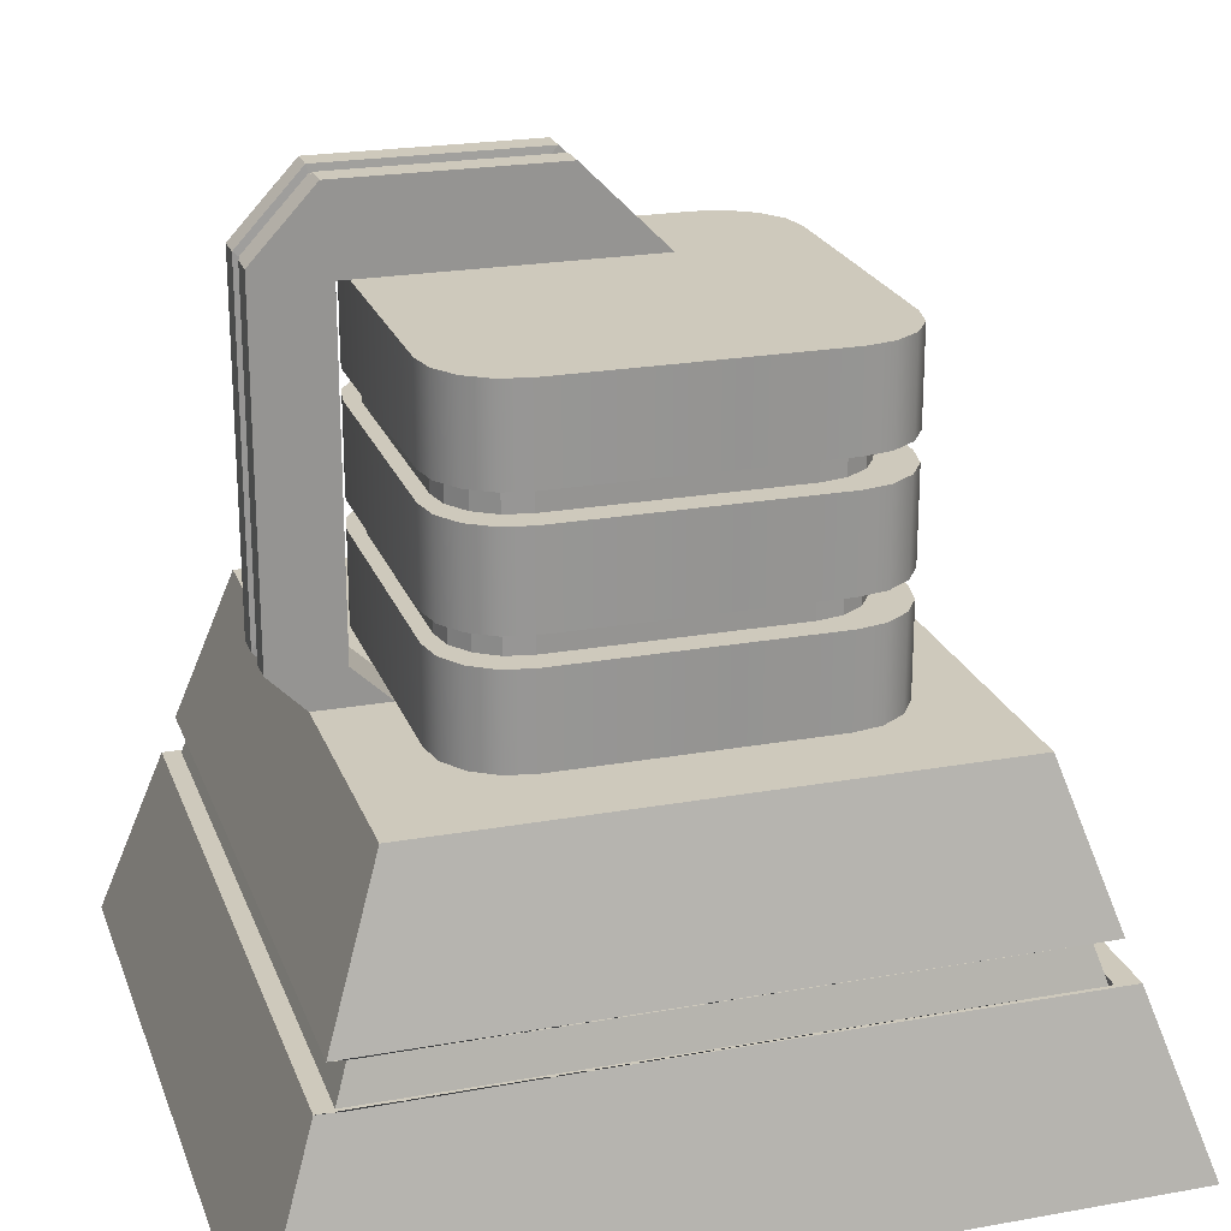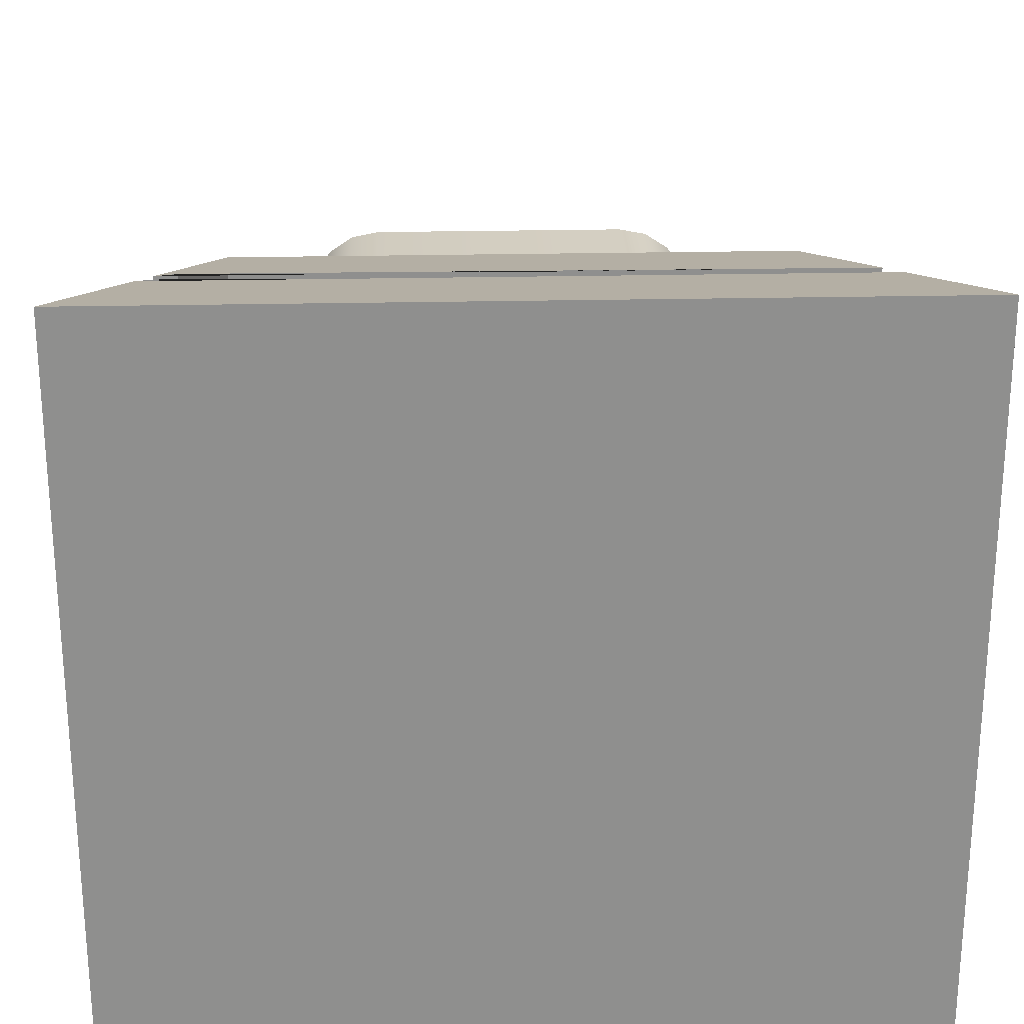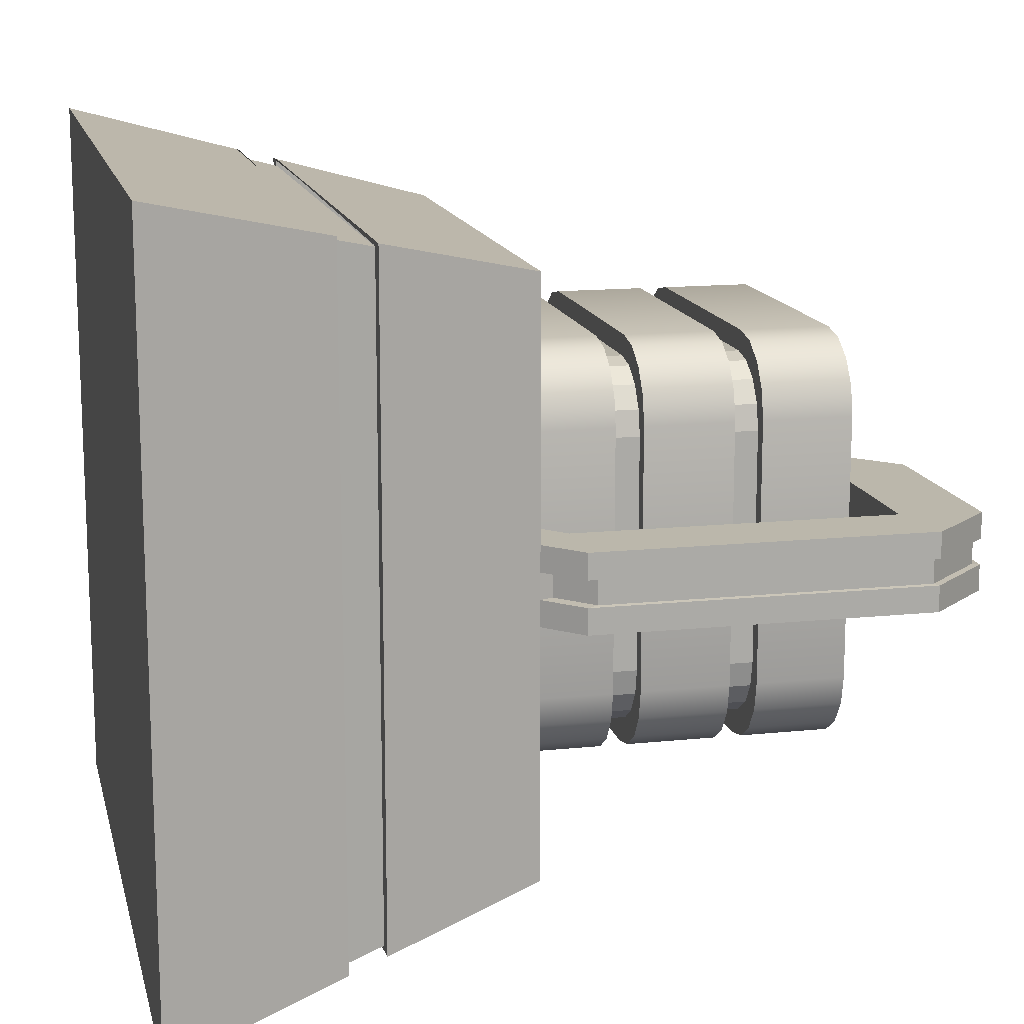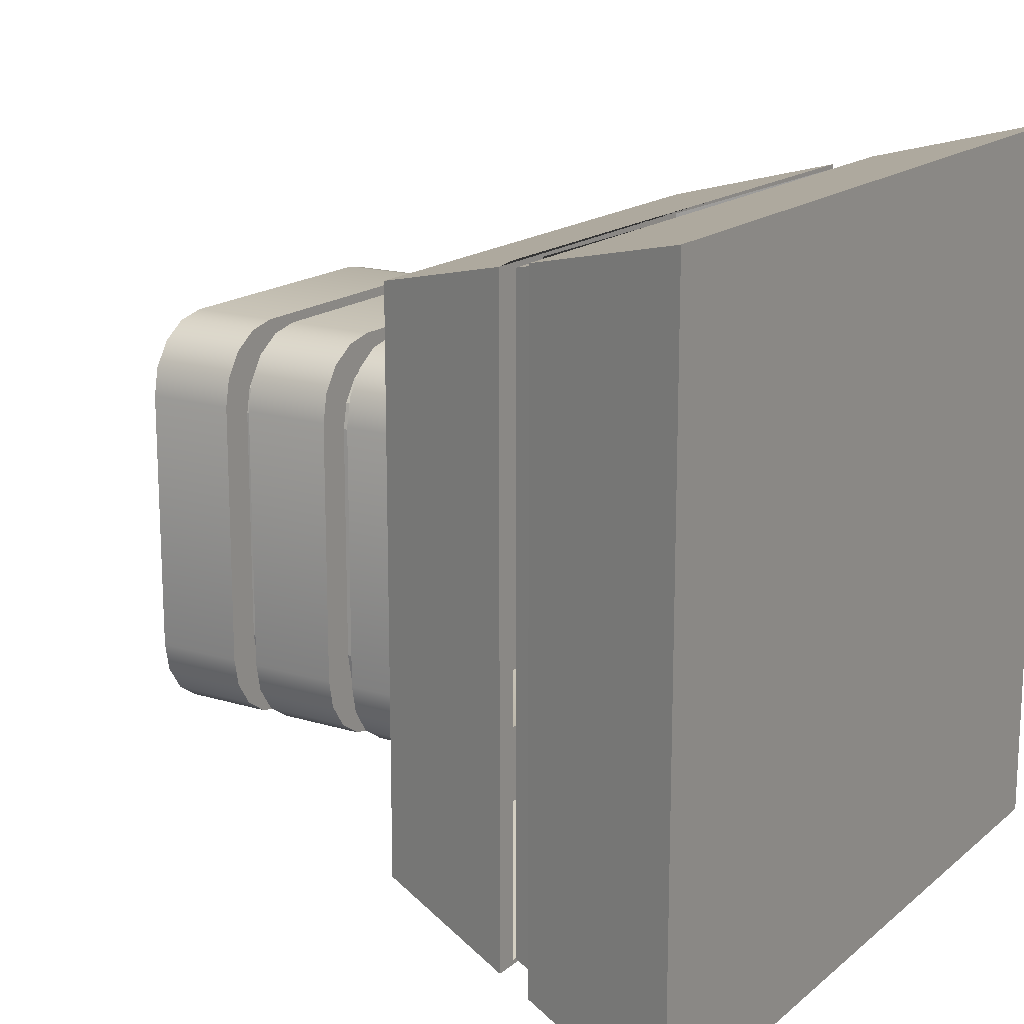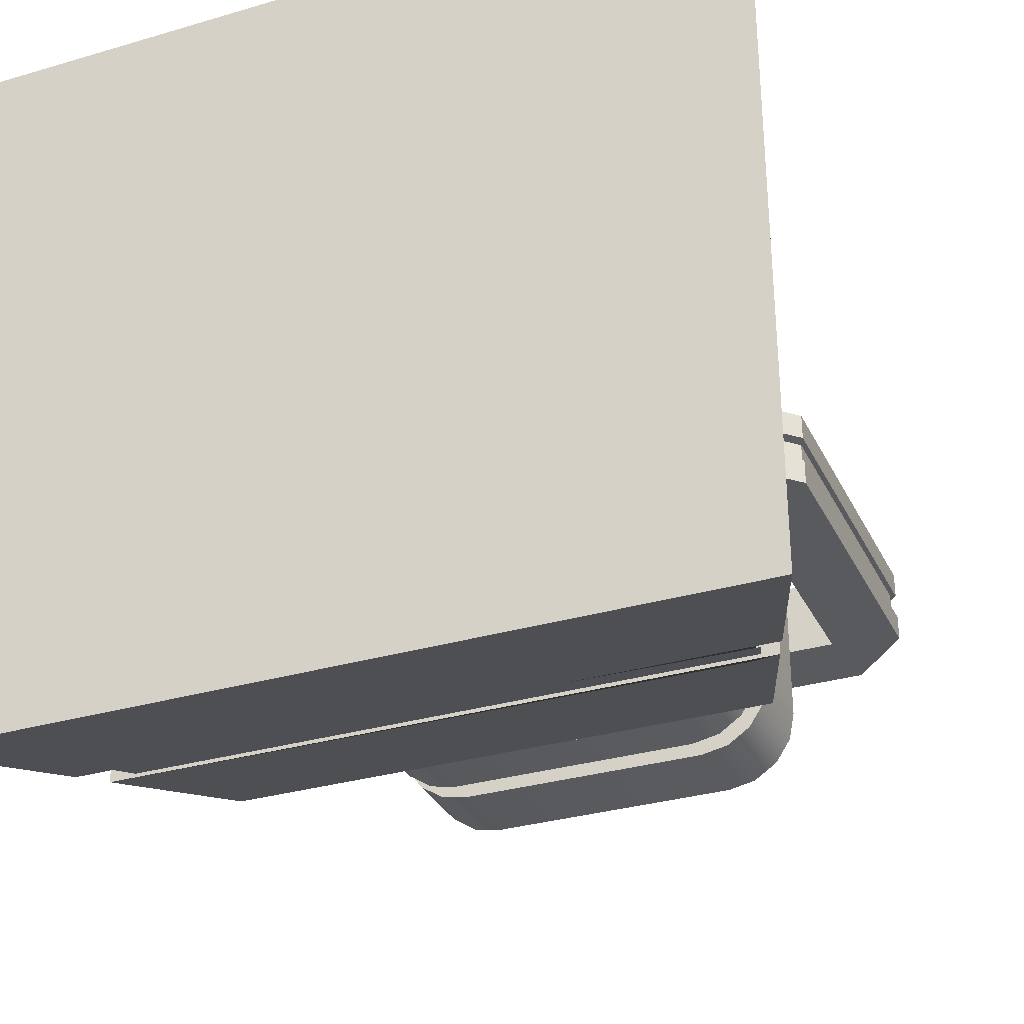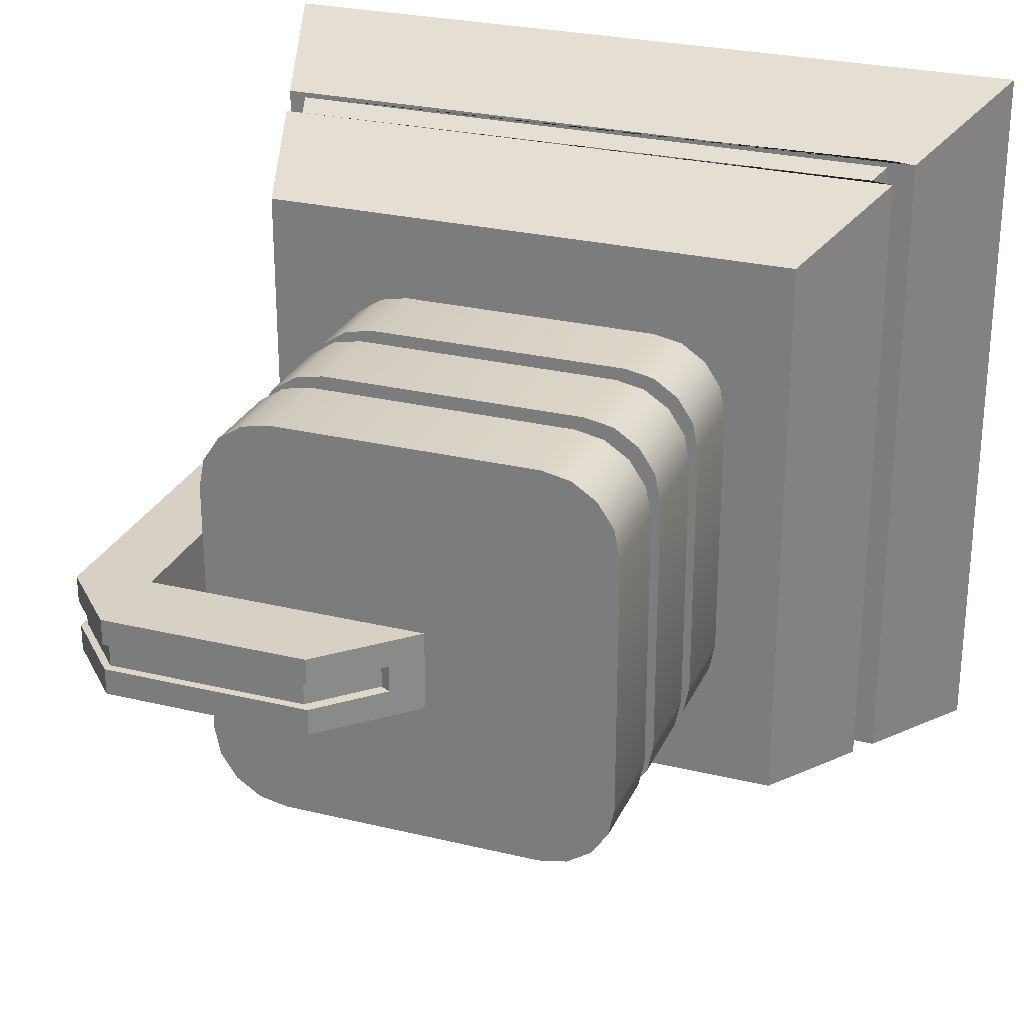
<metadata>
{"format":"obj","ext":"obj","renderer":"f3d","projection":"perspective","resolution":1024,"background":"white","views":[{"elev":22.4,"azim":162.8,"up":"+Y"},{"elev":25.1,"azim":-2.0,"up":"+Z"},{"elev":14.2,"azim":77.1,"up":"+Z"},{"elev":16.5,"azim":-58.0,"up":"+Z"},{"elev":-31.5,"azim":22.6,"up":"+Z"},{"elev":27.0,"azim":-159.4,"up":"+Z"}]}
</metadata>
<code>
o Base
v 0.2995 0.4088 0.3244
v 0.2995 0.4088 -0.3227
v 0.4431 -0.003294 0.4249
v 0.4431 -0.003294 -0.4232
v 0.3749 0.1923 -0.3755
v 0.3749 0.1923 0.3772
v 0.3601 0.2348 -0.3651
v 0.3601 0.2348 0.3668
v -0.3716 0.2348 -0.3651
v -0.1743 0.3986 -0.1508
v -0.1576 0.2705 -0.2511
v -0.2108 0.08875 -0.3685
v -0.2113 0.3957 -0.1875
v -0.3075 0.335 -0.2226
v -0.3716 0.2348 0.3668
v 0.3353 0.2348 0.3618
v 0.3495 0.1923 0.3721
v -0.3468 0.2348 -0.3601
v -0.361 0.1923 -0.3703
v 0.3495 0.1923 -0.3775
v 0.3353 0.2348 -0.3673
v -0.3468 0.2348 0.369
v -0.361 0.1923 0.3792
v -0.3864 0.1923 -0.3755
v -0.3864 0.1923 0.3772
v -0.4546 -0.003294 0.4249
v -0.4546 -0.003294 -0.4232
v -0.311 0.4088 0.3244
v -0.311 0.4088 -0.3227
v 0.1358 0.4088 -0.2317
v 0.2189 0.4088 -0.1486
v 0.2717 0.4088 -0.296
v 0.1676 0.4088 -0.2254
v 0.1946 0.4088 -0.2074
v 0.2126 0.4088 -0.1804
v -0.2396 0.4088 -0.1486
v -0.1564 0.4088 -0.2317
v -0.2909 0.4088 -0.2971
v -0.2332 0.4088 -0.1804
v -0.2152 0.4088 -0.2074
v -0.1883 0.4088 -0.2254
v -0.1564 0.4088 0.2267
v -0.2396 0.4088 0.1436
v -0.2864 0.4088 0.2954
v -0.1883 0.4088 0.2204
v -0.2152 0.4088 0.2024
v -0.2332 0.4088 0.1754
v 0.2189 0.4088 0.1436
v 0.1358 0.4088 0.2267
v 0.2718 0.4088 0.2908
v 0.2126 0.4088 0.1754
v 0.1946 0.4088 0.2024
v 0.1676 0.4088 0.2204
v 0.1358 0.5088 -0.2317
v 0.2189 0.5088 -0.1486
v 0.1676 0.5088 -0.2254
v 0.1946 0.5088 -0.2074
v 0.2126 0.5088 -0.1804
v -0.2396 0.5088 -0.1486
v -0.1564 0.5088 -0.2317
v -0.2332 0.5088 -0.1804
v -0.2152 0.5088 -0.2074
v -0.1883 0.5088 -0.2254
v -0.1564 0.5088 0.2267
v -0.2396 0.5088 0.1436
v -0.1883 0.5088 0.2204
v -0.2152 0.5088 0.2024
v -0.2332 0.5088 0.1754
v 0.2189 0.5088 0.1436
v 0.1358 0.5088 0.2267
v 0.2126 0.5088 0.1754
v 0.1946 0.5088 0.2024
v 0.1676 0.5088 0.2204
v 0.1358 0.6397 0.2267
v 0.2189 0.6397 0.1436
v 0.1676 0.6397 0.2204
v 0.1946 0.6397 0.2024
v 0.2126 0.6397 0.1754
v -0.2396 0.6397 0.1436
v -0.1564 0.6397 0.2267
v -0.2332 0.6397 0.1754
v -0.2152 0.6397 0.2024
v -0.1883 0.6397 0.2204
v -0.1564 0.6397 -0.2317
v -0.2396 0.6397 -0.1486
v -0.1883 0.6397 -0.2254
v -0.2152 0.6397 -0.2074
v -0.2332 0.6397 -0.1804
v 0.2189 0.6397 -0.1486
v 0.1358 0.6397 -0.2317
v 0.2126 0.6397 -0.1804
v 0.1946 0.6397 -0.2074
v 0.1676 0.6397 -0.2254
v 0.1358 0.5397 -0.2317
v 0.1676 0.5397 -0.2254
v 0.1946 0.5397 -0.2074
v 0.2126 0.5397 -0.1804
v 0.2189 0.5397 -0.1486
v -0.1883 0.5397 -0.2254
v -0.1564 0.5397 -0.2317
v -0.2152 0.5397 -0.2074
v -0.2332 0.5397 -0.1804
v -0.2396 0.5397 -0.1486
v 0.1676 0.5397 0.2204
v 0.1358 0.5397 0.2267
v 0.1946 0.5397 0.2024
v 0.2126 0.5397 0.1754
v 0.2189 0.5397 0.1436
v -0.1564 0.5397 0.2267
v -0.1883 0.5397 0.2204
v -0.2152 0.5397 0.2024
v -0.2332 0.5397 0.1754
v -0.2396 0.5397 0.1436
v 0.1358 0.7705 0.2267
v 0.2189 0.7705 0.1436
v 0.1676 0.7705 0.2204
v 0.1946 0.7705 0.2024
v 0.2126 0.7705 0.1754
v -0.2396 0.7705 0.1436
v -0.1564 0.7705 0.2267
v -0.2332 0.7705 0.1754
v -0.2152 0.7705 0.2024
v -0.1883 0.7705 0.2204
v -0.1564 0.7705 -0.2317
v -0.2396 0.7705 -0.1486
v -0.1883 0.7705 -0.2254
v -0.2152 0.7705 -0.2074
v -0.2332 0.7705 -0.1804
v 0.2189 0.7705 -0.1486
v 0.1358 0.7705 -0.2317
v 0.2126 0.7705 -0.1804
v 0.1946 0.7705 -0.2074
v 0.1676 0.7705 -0.2254
v 0.1358 0.6705 -0.2317
v 0.1676 0.6705 -0.2254
v 0.1946 0.6705 -0.2074
v 0.2126 0.6705 -0.1804
v 0.2189 0.6705 -0.1486
v -0.1883 0.6705 -0.2254
v -0.1564 0.6705 -0.2317
v -0.2152 0.6705 -0.2074
v -0.2332 0.6705 -0.1804
v -0.2396 0.6705 -0.1486
v 0.1676 0.6705 0.2204
v 0.1358 0.6705 0.2267
v 0.1946 0.6705 0.2024
v 0.2126 0.6705 0.1754
v 0.2189 0.6705 0.1436
v -0.1564 0.6705 0.2267
v -0.1883 0.6705 0.2204
v -0.2152 0.6705 0.2024
v -0.2332 0.6705 0.1754
v -0.2396 0.6705 0.1436
v 0.2995 0.4088 0.04362
v 0.2995 0.4088 -0.04362
v 0.3395 0.4488 0.04362
v 0.3395 0.4488 -0.04362
v 0.3395 0.8282 0.04362
v 0.3395 0.8282 -0.04362
v 0.2716 0.9012 0.04362
v 0.2716 0.9012 -0.04362
v 0.04273 0.9012 0.04362
v 0.04273 0.9012 -0.04362
v -0.04727 0.8112 0.04362
v -0.04727 0.8112 -0.04362
v 0.2609 0.8112 0.04362
v 0.2609 0.8112 -0.04362
v 0.2609 0.4488 -0.04362
v 0.2609 0.4488 0.04362
v 0.2189 0.4088 -0.04362
v 0.2189 0.4088 0.04362
v 0.2995 0.4088 0.01454
v 0.2995 0.4088 -0.01454
v 0.3395 0.4488 0.01454
v 0.3395 0.4488 -0.01454
v 0.3395 0.8282 0.01454
v 0.3395 0.8282 -0.01454
v 0.2716 0.9012 0.01454
v 0.2716 0.9012 -0.01454
v 0.04273 0.9012 0.01454
v 0.04273 0.9012 -0.01454
v -0.04727 0.8112 0.01454
v -0.04727 0.8112 -0.01454
v -0.01954 0.839 0.01454
v -0.01954 0.839 -0.01454
v 0.2956 0.4228 0.01389
v 0.2956 0.4228 -0.01389
v 0.3338 0.461 0.01389
v 0.3338 0.461 -0.01389
v 0.3338 0.8235 0.01389
v 0.3338 0.8235 -0.01389
v 0.269 0.8932 0.01389
v 0.269 0.8932 -0.01389
v 0.05029 0.8932 0.01389
v 0.05029 0.8932 -0.01389
v -0.009206 0.8337 0.01389
v -0.009206 0.8337 -0.01389
g Base_Base
f 5 6 3 4
f 24 5 4 27
f 6 25 26 3
f 2 155 173 172 154 1 8 7
f 29 2 7 9
f 1 28 15 8
f 6 5 20 17
f 15 9 18 22
f 7 8 16 21
f 9 7 21 18
f 25 6 17 23
f 5 24 19 20
f 24 25 23 19
f 28 29 9 15
f 8 15 22 16
f 25 24 27 26
f 28 44 43 36 38 29
f 3 26 27 4
f 30 33 32
f 33 34 32
f 34 35 32
f 35 31 32
f 36 39 38
f 39 40 38
f 40 41 38
f 41 37 38
f 42 45 44
f 45 46 44
f 46 47 44
f 47 43 44
f 48 51 50
f 51 52 50
f 52 53 50
f 53 49 50
f 29 38 37 30 32 2
f 1 50 49 42 44 28
f 47 46 67 68
f 52 51 71 72
f 43 47 68 65
f 53 52 72 73
f 48 171 170 31 55 69
f 33 30 54 56
f 36 43 65 59
f 49 53 73 70
f 30 37 60 54
f 34 33 56 57
f 39 36 59 61
f 42 49 70 64
f 35 34 57 58
f 40 39 61 62
f 31 35 58 55
f 45 42 64 66
f 41 40 62 63
f 46 45 66 67
f 37 41 63 60
f 51 48 69 71
f 90 84 86 87 88 85 79 81 82 83 80 74 76 77 78 75 89 91 92 93
f 94 95 96 97 98 108 107 106 104 105 109 110 111 112 113 103 102 101 99 100
f 85 88 102 103
f 90 93 95 94
f 81 79 113 112
f 76 74 105 104
f 93 92 96 95
f 89 75 108 98
f 77 76 104 106
f 92 91 97 96
f 78 77 106 107
f 91 89 98 97
f 74 80 109 105
f 75 78 107 108
f 86 84 100 99
f 79 85 103 113
f 80 83 110 109
f 87 86 99 101
f 84 90 94 100
f 83 82 111 110
f 88 87 101 102
f 82 81 112 111
f 130 124 126 127 128 125 119 121 122 123 120 114 116 117 118 115 129 131 132 133
f 134 135 136 137 138 148 147 146 144 145 149 150 151 152 153 143 142 141 139 140
f 125 128 142 143
f 130 133 135 134
f 121 119 153 152
f 116 114 145 144
f 133 132 136 135
f 129 115 148 138
f 117 116 144 146
f 132 131 137 136
f 118 117 146 147
f 131 129 138 137
f 114 120 149 145
f 115 118 147 148
f 126 124 140 139
f 119 125 143 153
f 120 123 150 149
f 127 126 139 141
f 124 130 134 140
f 123 122 151 150
f 128 127 141 142
f 122 121 152 151
f 54 60 63 62 61 59 65 68 67 66 64 70 73 72 71 69 55 58 57 56
f 173 155 157 175
f 175 157 159 177
f 177 159 161 179
f 179 161 163 181
f 181 163 165 183 185
f 164 166 167 165 183 182
f 162 164 166
f 167 165 163
f 156 158 166
f 158 160 166
f 160 162 166
f 161 159 167
f 159 157 167
f 163 161 167
f 168 170 171 169
f 167 168 169 166
f 156 166 169
f 157 168 167
f 154 156 169 171
f 2 32 31 170 155
f 155 170 168 157
f 48 50 1 154 171
f 162 180 184 182 164
f 184 185 183 182
f 160 178 180 162
f 185 184 196 197
f 158 176 178 160
f 177 179 193 191
f 156 174 176 158
f 174 172 186 188
f 154 172 174 156
f 181 185 197 195
f 178 176 190 192
f 180 178 192 194
f 173 175 189 187
f 172 173 187 186
f 176 174 188 190
f 179 181 195 193
f 184 180 194 196
f 175 177 191 189
o Base_Accents
v 0.3411 0.2348 0.361
v 0.3553 0.1923 0.3712
v -0.3411 0.2348 -0.361
v -0.3553 0.1923 -0.3712
v 0.3553 0.1923 -0.3712
v 0.3411 0.2348 -0.361
v -0.3411 0.2348 0.361
v -0.3553 0.1923 0.3712
v 0.1293 0.688 0.2029
v 0.2029 0.688 0.1293
v 0.1575 0.688 0.1973
v 0.1814 0.688 0.1814
v 0.1973 0.688 0.1575
v -0.2029 0.688 0.1293
v -0.1293 0.688 0.2029
v -0.1973 0.688 0.1575
v -0.1814 0.688 0.1814
v -0.1575 0.688 0.1973
v -0.1293 0.688 -0.2029
v -0.2029 0.688 -0.1293
v -0.1575 0.688 -0.1973
v -0.1814 0.688 -0.1814
v -0.1973 0.688 -0.1575
v 0.2029 0.688 -0.1293
v 0.1293 0.688 -0.2029
v 0.1973 0.688 -0.1575
v 0.1814 0.688 -0.1814
v 0.1575 0.688 -0.1973
v 0.1293 0.4899 -0.2029
v 0.1575 0.4899 -0.1973
v 0.1814 0.4899 -0.1814
v 0.1973 0.4899 -0.1575
v 0.2029 0.4899 -0.1293
v -0.1575 0.4899 -0.1973
v -0.1293 0.4899 -0.2029
v -0.1814 0.4899 -0.1814
v -0.1973 0.4899 -0.1575
v -0.2029 0.4899 -0.1293
v 0.1575 0.4899 0.1973
v 0.1293 0.4899 0.2029
v 0.1814 0.4899 0.1814
v 0.1973 0.4899 0.1575
v 0.2029 0.4899 0.1293
v -0.1293 0.4899 0.2029
v -0.1575 0.4899 0.1973
v -0.1814 0.4899 0.1814
v -0.1973 0.4899 0.1575
v -0.2029 0.4899 0.1293
v 0.2956 0.4228 0.01389
v 0.2956 0.4228 -0.01389
v 0.3338 0.461 0.01389
v 0.3338 0.461 -0.01389
v 0.3338 0.8235 0.01389
v 0.3338 0.8235 -0.01389
v 0.269 0.8932 0.01389
v 0.269 0.8932 -0.01389
v 0.05029 0.8932 0.01389
v 0.05029 0.8932 -0.01389
v -0.009206 0.8337 0.01389
v -0.009206 0.8337 -0.01389
g Base_Accents_Accent
f 203 198 199 202
f 204 200 201 205
f 199 198 204 205
f 201 200 203 202
f 222 216 218 219 220 217 211 213 214 215 212 206 208 209 210 207 221 223 224 225
f 226 227 228 229 230 240 239 238 236 237 241 242 243 244 245 235 234 233 231 232
f 217 220 234 235
f 222 225 227 226
f 213 211 245 244
f 208 206 237 236
f 225 224 228 227
f 221 207 240 230
f 209 208 236 238
f 224 223 229 228
f 210 209 238 239
f 223 221 230 229
f 206 212 241 237
f 207 210 239 240
f 218 216 232 231
f 211 217 235 245
f 212 215 242 241
f 219 218 231 233
f 216 222 226 232
f 215 214 243 242
f 220 219 233 234
f 214 213 244 243
f 252 253 255 254
f 250 251 253 252
f 248 249 251 250
f 246 247 249 248
f 254 255 257 256

</code>
